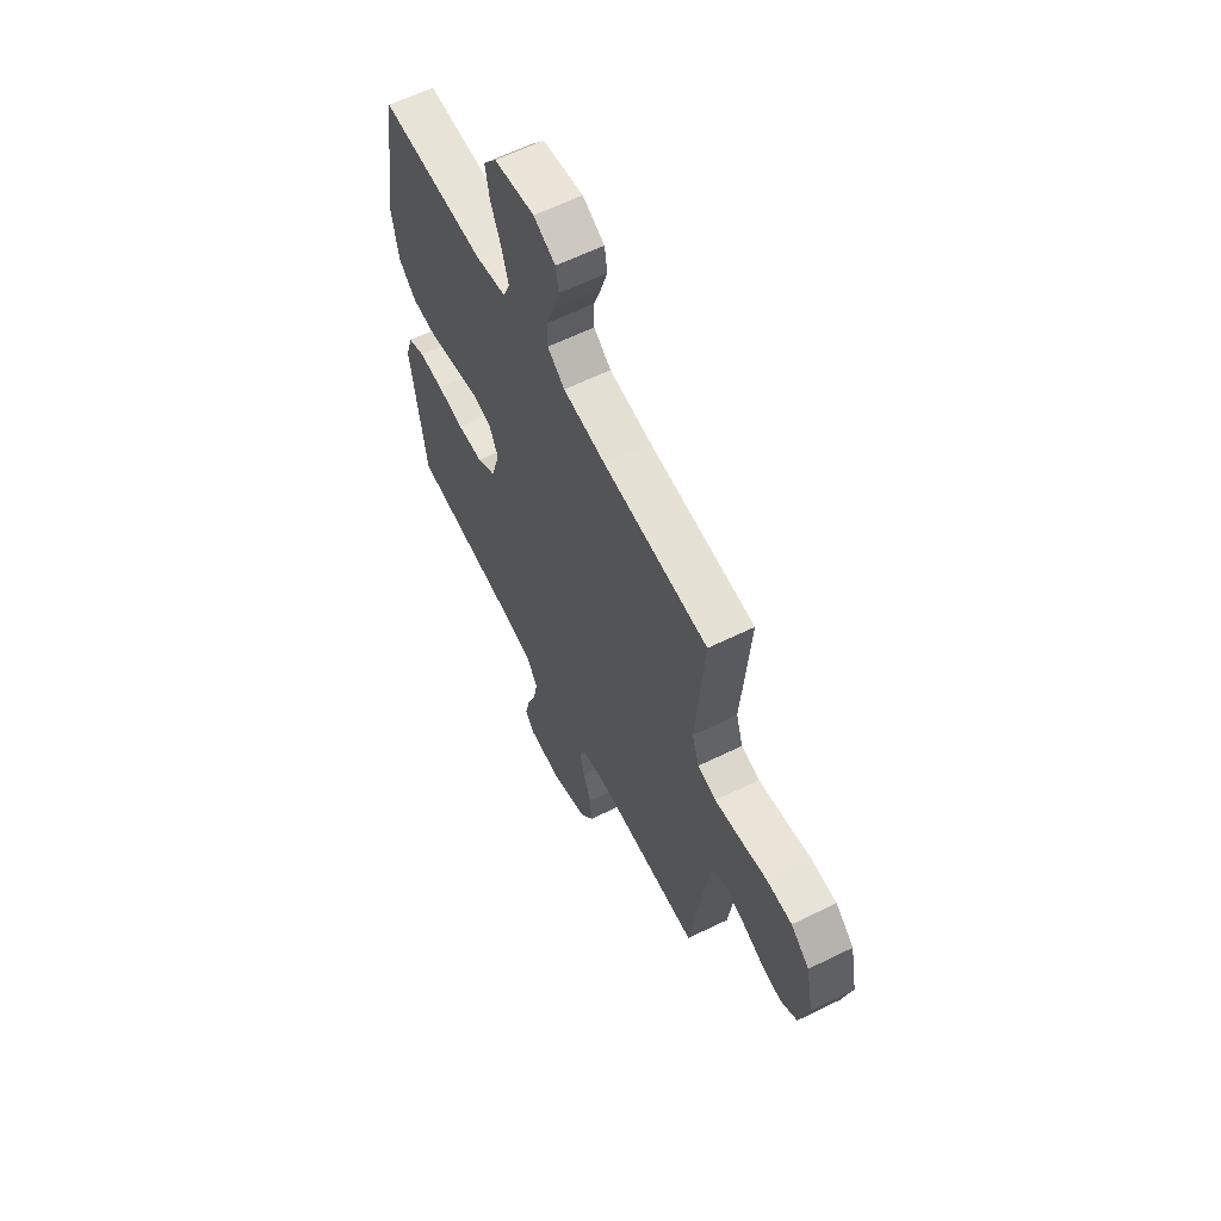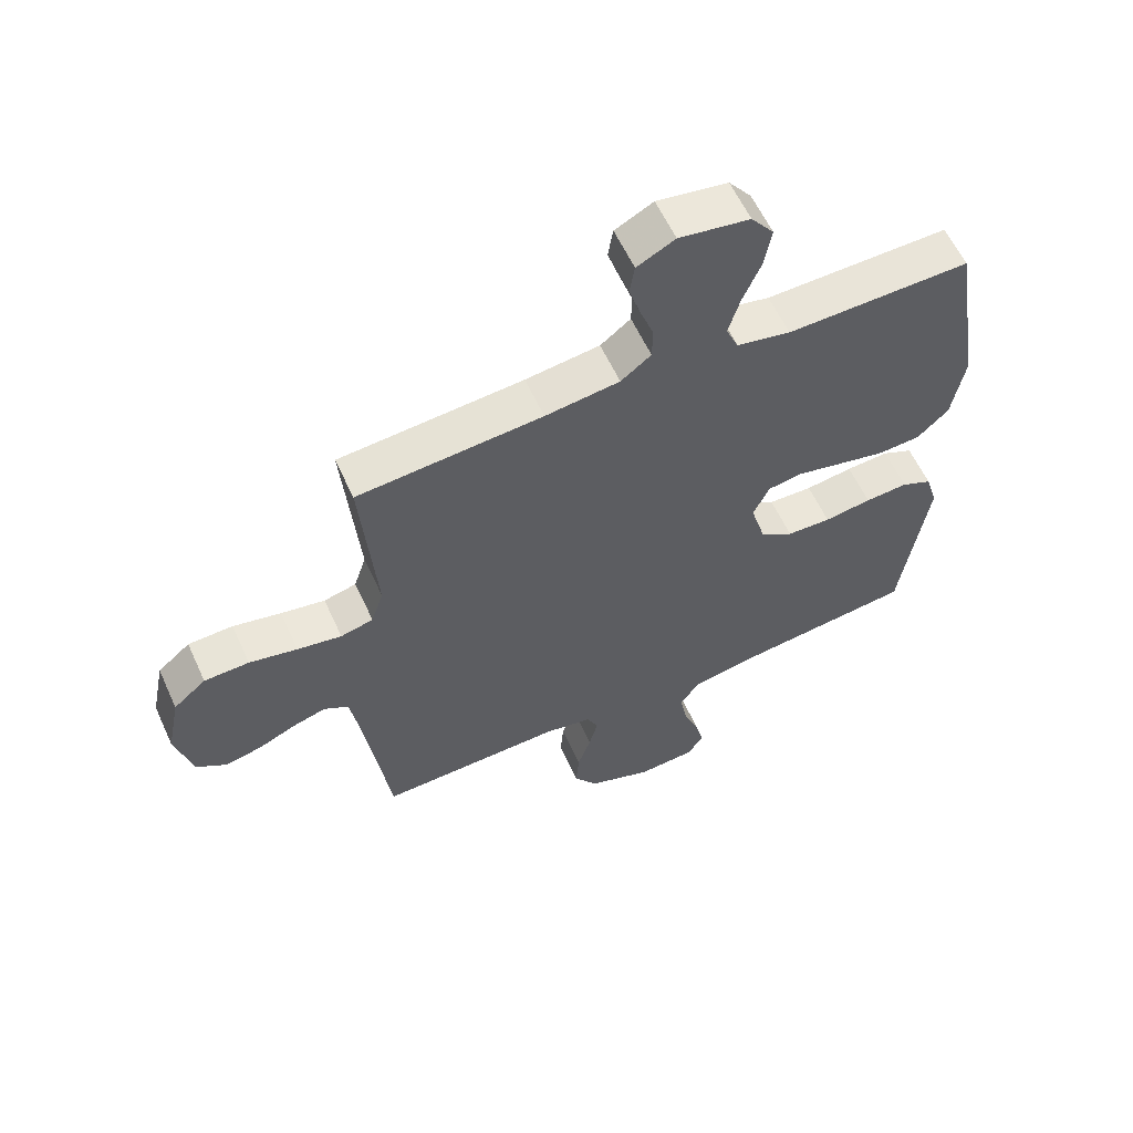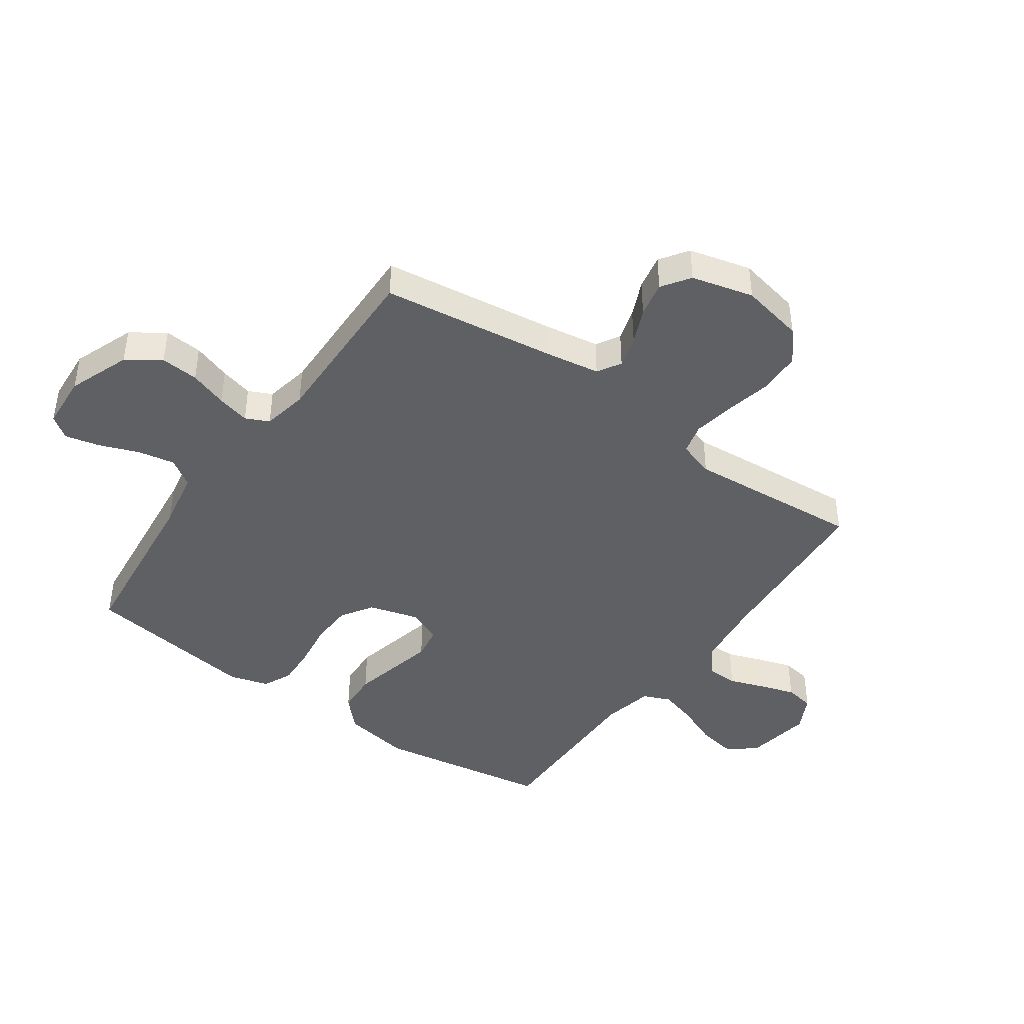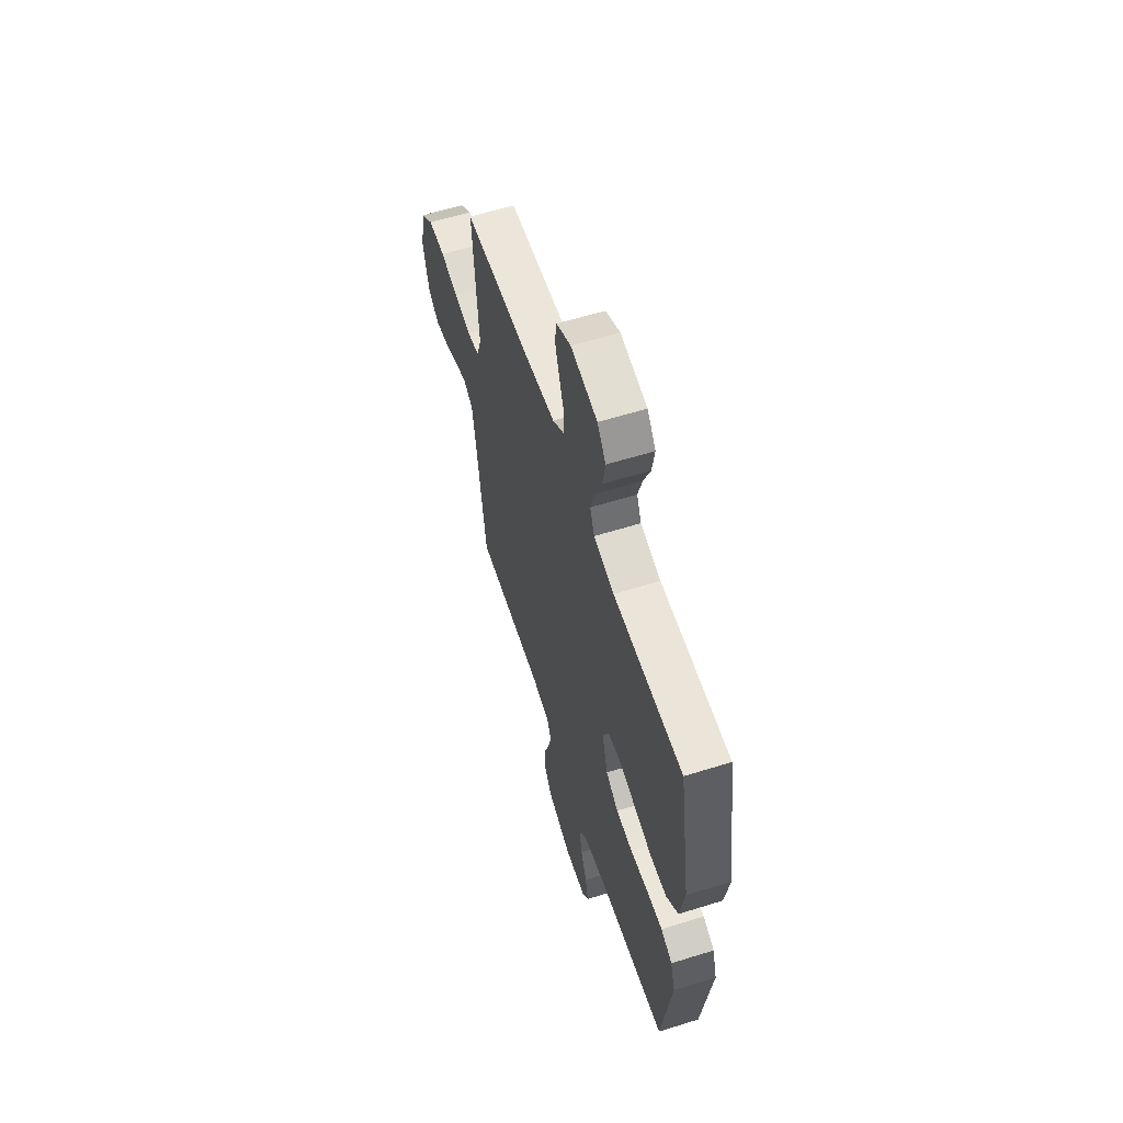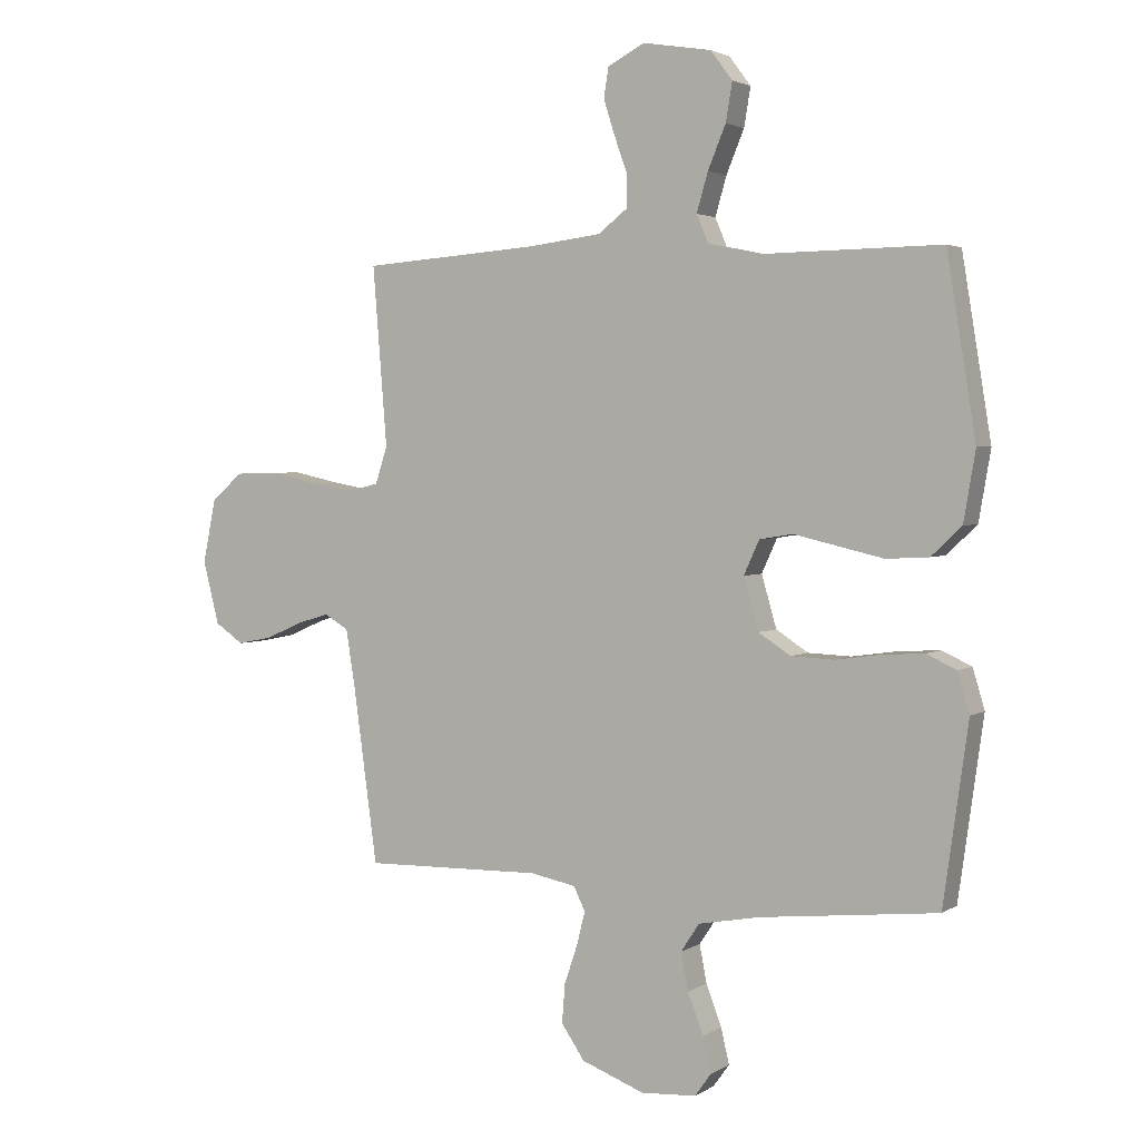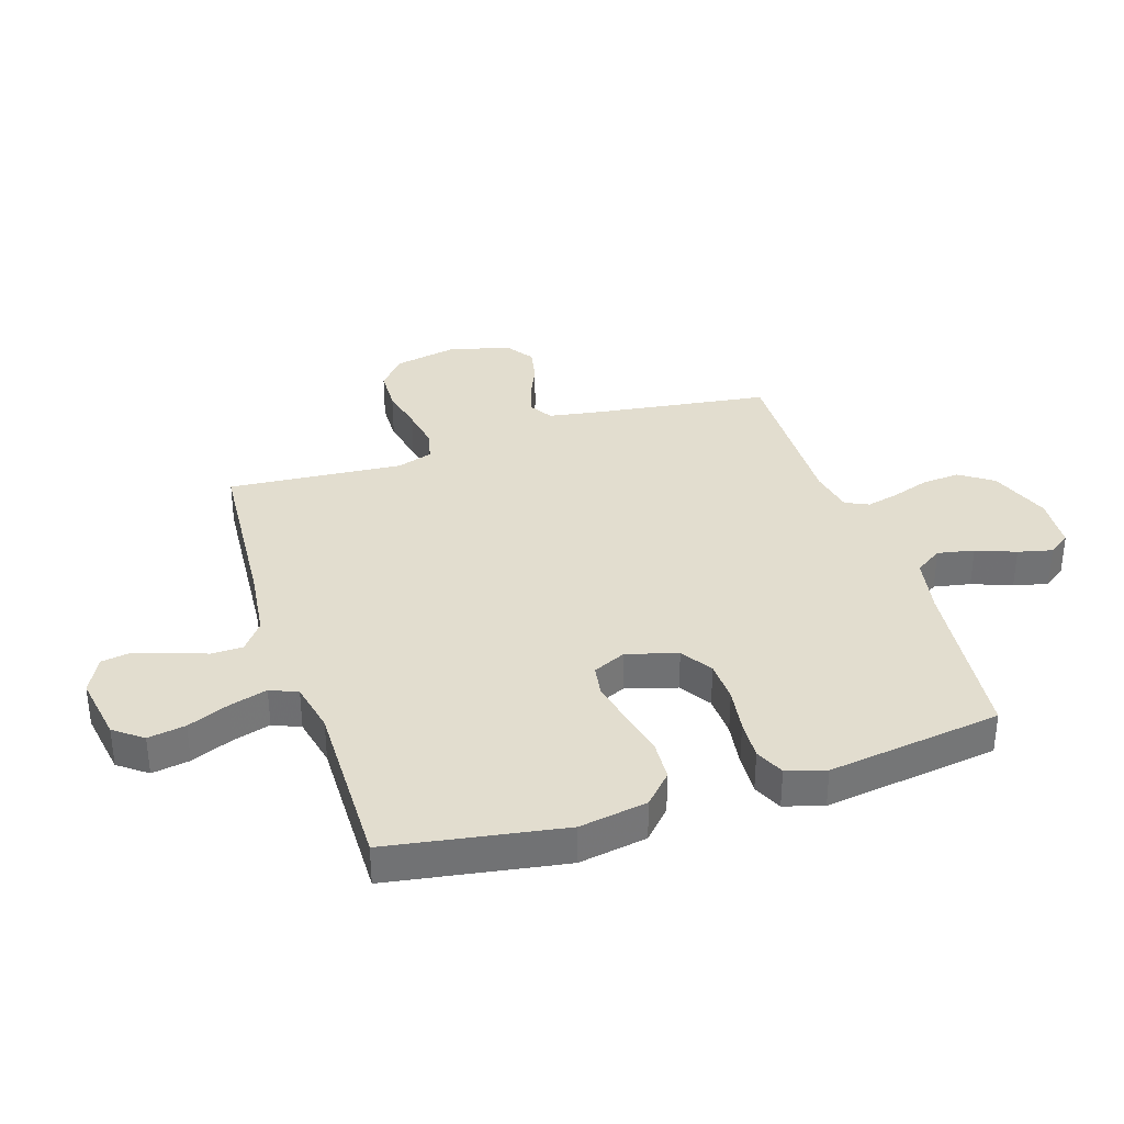
<metadata>
{"format":"obj","ext":"obj","renderer":"f3d","projection":"perspective","resolution":1024,"background":"white","views":[{"elev":61.3,"azim":-116.6,"up":"+Z"},{"elev":59.7,"azim":-24.6,"up":"+Z"},{"elev":-43.1,"azim":-125.3,"up":"+Y"},{"elev":59.7,"azim":72.2,"up":"+Z"},{"elev":2.8,"azim":27.7,"up":"+Z"},{"elev":34.9,"azim":72.2,"up":"+Y"}]}
</metadata>
<code>
v -0.5 0.07 -0.5
v -0.541 0.07 -0.2
v -0.556 0.07 -0.108
v -0.596 0.07 -0.084
v -0.651 0.07 -0.1
v -0.712 0.07 -0.127
v -0.772 0.07 -0.139
v -0.82 0.07 -0.106
v -0.847 0.07 0
v -0.825 0.07 0.108
v -0.772 0.07 0.153
v -0.699 0.07 0.155
v -0.621 0.07 0.138
v -0.549 0.07 0.125
v -0.496 0.07 0.138
v -0.476 0.07 0.2
v -0.5 0.07 0.5
v -0.2 0.07 0.522
v -0.079 0.07 0.537
v -0.03 0.07 0.575
v -0.029 0.07 0.629
v -0.051 0.07 0.69
v -0.07 0.07 0.75
v -0.062 0.07 0.8
v 0 0.07 0.832
v 0.115 0.07 0.813
v 0.152 0.07 0.764
v 0.141 0.07 0.699
v 0.111 0.07 0.627
v 0.092 0.07 0.562
v 0.112 0.07 0.515
v 0.2 0.07 0.496
v 0.5 0.07 0.5
v 0.549 0.07 0.2
v 0.529 0.07 0.083
v 0.478 0.07 0.035
v 0.407 0.07 0.031
v 0.329 0.07 0.049
v 0.256 0.07 0.066
v 0.2 0.07 0.057
v 0.174 0.07 0
v 0.199 0.07 -0.087
v 0.253 0.07 -0.122
v 0.325 0.07 -0.125
v 0.402 0.07 -0.114
v 0.472 0.07 -0.11
v 0.522 0.07 -0.133
v 0.542 0.07 -0.2
v 0.5 0.07 -0.5
v 0.2 0.07 -0.532
v 0.099 0.07 -0.551
v 0.068 0.07 -0.598
v 0.08 0.07 -0.661
v 0.106 0.07 -0.729
v 0.12 0.07 -0.788
v 0.093 0.07 -0.826
v 0 0.07 -0.832
v -0.106 0.07 -0.792
v -0.145 0.07 -0.735
v -0.14 0.07 -0.67
v -0.118 0.07 -0.605
v -0.104 0.07 -0.549
v -0.123 0.07 -0.509
v -0.2 0.07 -0.494
v -0.5 0 -0.5
v -0.541 0 -0.2
v -0.556 0 -0.108
v -0.596 0 -0.084
v -0.651 0 -0.1
v -0.712 0 -0.127
v -0.772 0 -0.139
v -0.82 0 -0.106
v -0.847 0 0
v -0.825 0 0.108
v -0.772 0 0.153
v -0.699 0 0.155
v -0.621 0 0.138
v -0.549 0 0.125
v -0.496 0 0.138
v -0.476 0 0.2
v -0.5 0 0.5
v -0.2 0 0.522
v -0.079 0 0.537
v -0.03 0 0.575
v -0.029 0 0.629
v -0.051 0 0.69
v -0.07 0 0.75
v -0.062 0 0.8
v 0 0 0.832
v 0.115 0 0.813
v 0.152 0 0.764
v 0.141 0 0.699
v 0.111 0 0.627
v 0.092 0 0.562
v 0.112 0 0.515
v 0.2 0 0.496
v 0.5 0 0.5
v 0.549 0 0.2
v 0.529 0 0.083
v 0.478 0 0.035
v 0.407 0 0.031
v 0.329 0 0.049
v 0.256 0 0.066
v 0.2 0 0.057
v 0.174 0 0
v 0.199 0 -0.087
v 0.253 0 -0.122
v 0.325 0 -0.125
v 0.402 0 -0.114
v 0.472 0 -0.11
v 0.522 0 -0.133
v 0.542 0 -0.2
v 0.5 0 -0.5
v 0.2 0 -0.532
v 0.099 0 -0.551
v 0.068 0 -0.598
v 0.08 0 -0.661
v 0.106 0 -0.729
v 0.12 0 -0.788
v 0.093 0 -0.826
v 0 0 -0.832
v -0.106 0 -0.792
v -0.145 0 -0.735
v -0.14 0 -0.67
v -0.118 0 -0.605
v -0.104 0 -0.549
v -0.123 0 -0.509
v -0.2 0 -0.494
f 59 60 61
f 58 59 61
f 57 58 61
f 56 57 61
f 55 56 61
f 54 55 61
f 53 54 61
f 52 53 61 62
f 51 52 62 63
f 48 49 50
f 47 48 50
f 46 47 50
f 45 46 50
f 44 45 50
f 51 63 64
f 50 51 64
f 44 50 64
f 43 44 64
f 37 38 39
f 36 37 39
f 35 36 39
f 34 35 39
f 33 34 39
f 32 33 39
f 31 32 39 40
f 30 31 40 41
f 27 28 29
f 26 27 29
f 25 26 29
f 24 25 29
f 23 24 29
f 22 23 29
f 21 22 29
f 20 21 29 30
f 19 20 30 41
f 16 17 18
f 19 41 42
f 18 19 42
f 16 18 42
f 15 16 42
f 11 12 13
f 10 11 13
f 9 10 13
f 8 9 13
f 7 8 13
f 6 7 13
f 5 6 13
f 4 5 13 14
f 15 42 43
f 14 15 43
f 4 14 43
f 3 4 43
f 2 3 43 64
f 1 2 64
f 125 124 123
f 125 123 122
f 125 122 121
f 125 121 120
f 125 120 119
f 125 119 118
f 125 118 117
f 126 125 117 116
f 127 126 116 115
f 114 113 112
f 114 112 111
f 114 111 110
f 114 110 109
f 114 109 108
f 128 127 115
f 128 115 114
f 128 114 108
f 128 108 107
f 103 102 101
f 103 101 100
f 103 100 99
f 103 99 98
f 103 98 97
f 103 97 96
f 104 103 96 95
f 105 104 95 94
f 93 92 91
f 93 91 90
f 93 90 89
f 93 89 88
f 93 88 87
f 93 87 86
f 93 86 85
f 94 93 85 84
f 105 94 84 83
f 82 81 80
f 106 105 83
f 106 83 82
f 106 82 80
f 106 80 79
f 77 76 75
f 77 75 74
f 77 74 73
f 77 73 72
f 77 72 71
f 77 71 70
f 77 70 69
f 78 77 69 68
f 107 106 79
f 107 79 78
f 107 78 68
f 107 68 67
f 128 107 67 66
f 128 66 65
f 1 65 66 2
f 2 66 67 3
f 3 67 68 4
f 4 68 69 5
f 5 69 70 6
f 6 70 71 7
f 7 71 72 8
f 8 72 73 9
f 9 73 74 10
f 10 74 75 11
f 11 75 76 12
f 12 76 77 13
f 13 77 78 14
f 14 78 79 15
f 15 79 80 16
f 16 80 81 17
f 17 81 82 18
f 18 82 83 19
f 19 83 84 20
f 20 84 85 21
f 21 85 86 22
f 22 86 87 23
f 23 87 88 24
f 24 88 89 25
f 25 89 90 26
f 26 90 91 27
f 27 91 92 28
f 28 92 93 29
f 29 93 94 30
f 30 94 95 31
f 31 95 96 32
f 32 96 97 33
f 33 97 98 34
f 34 98 99 35
f 35 99 100 36
f 36 100 101 37
f 37 101 102 38
f 38 102 103 39
f 39 103 104 40
f 40 104 105 41
f 41 105 106 42
f 42 106 107 43
f 43 107 108 44
f 44 108 109 45
f 45 109 110 46
f 46 110 111 47
f 47 111 112 48
f 48 112 113 49
f 49 113 114 50
f 50 114 115 51
f 51 115 116 52
f 52 116 117 53
f 53 117 118 54
f 54 118 119 55
f 55 119 120 56
f 56 120 121 57
f 57 121 122 58
f 58 122 123 59
f 59 123 124 60
f 60 124 125 61
f 61 125 126 62
f 62 126 127 63
f 63 127 128 64
f 64 128 65 1

</code>
